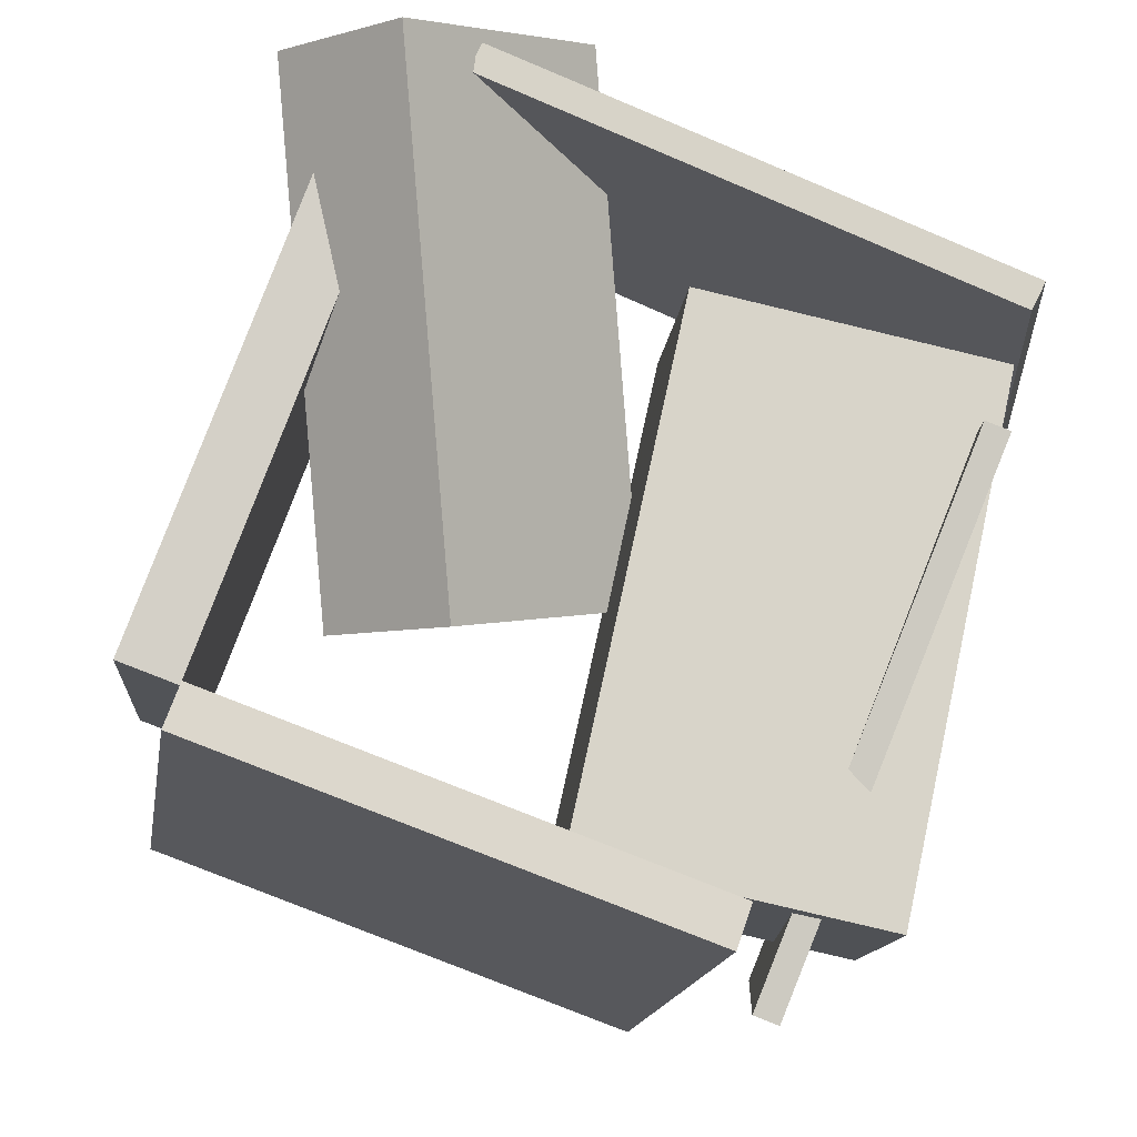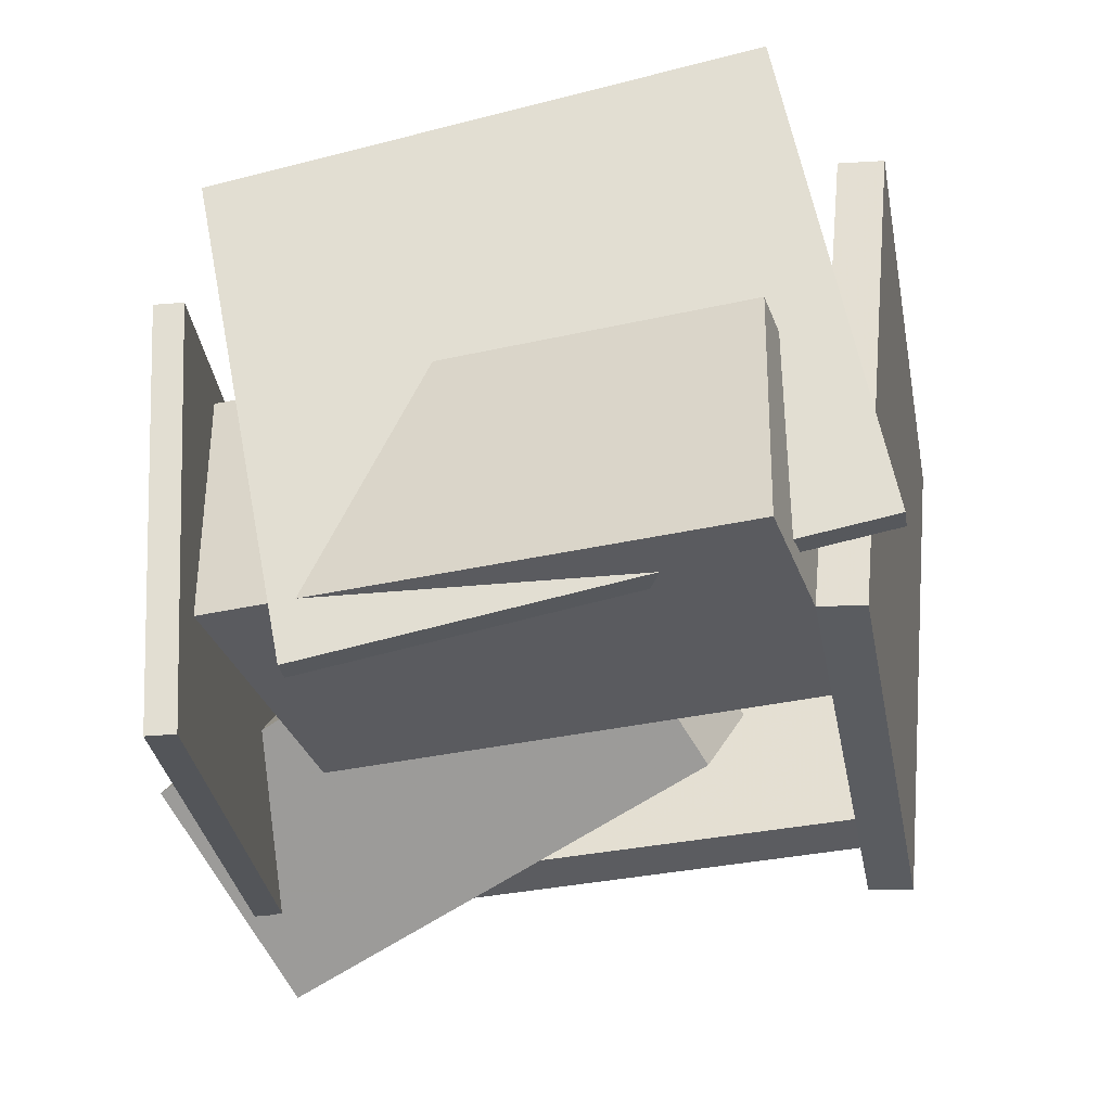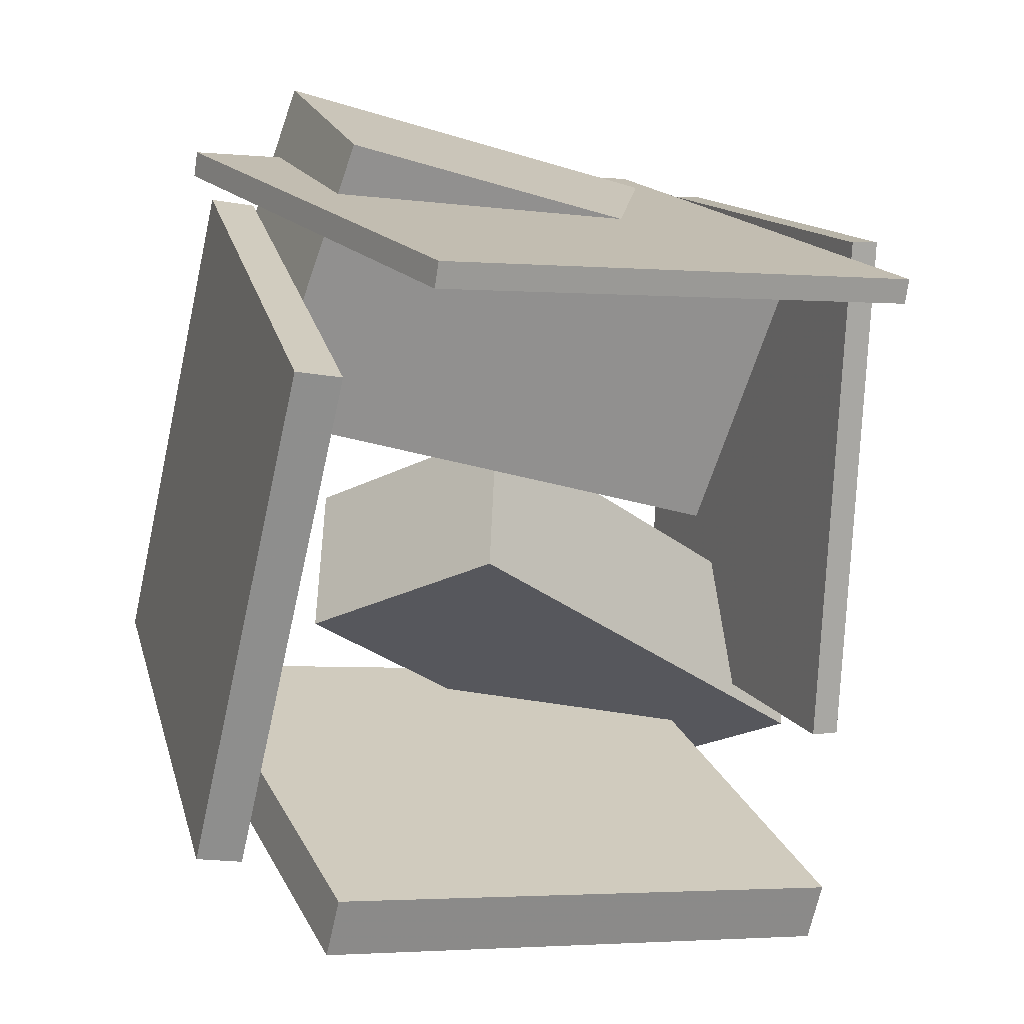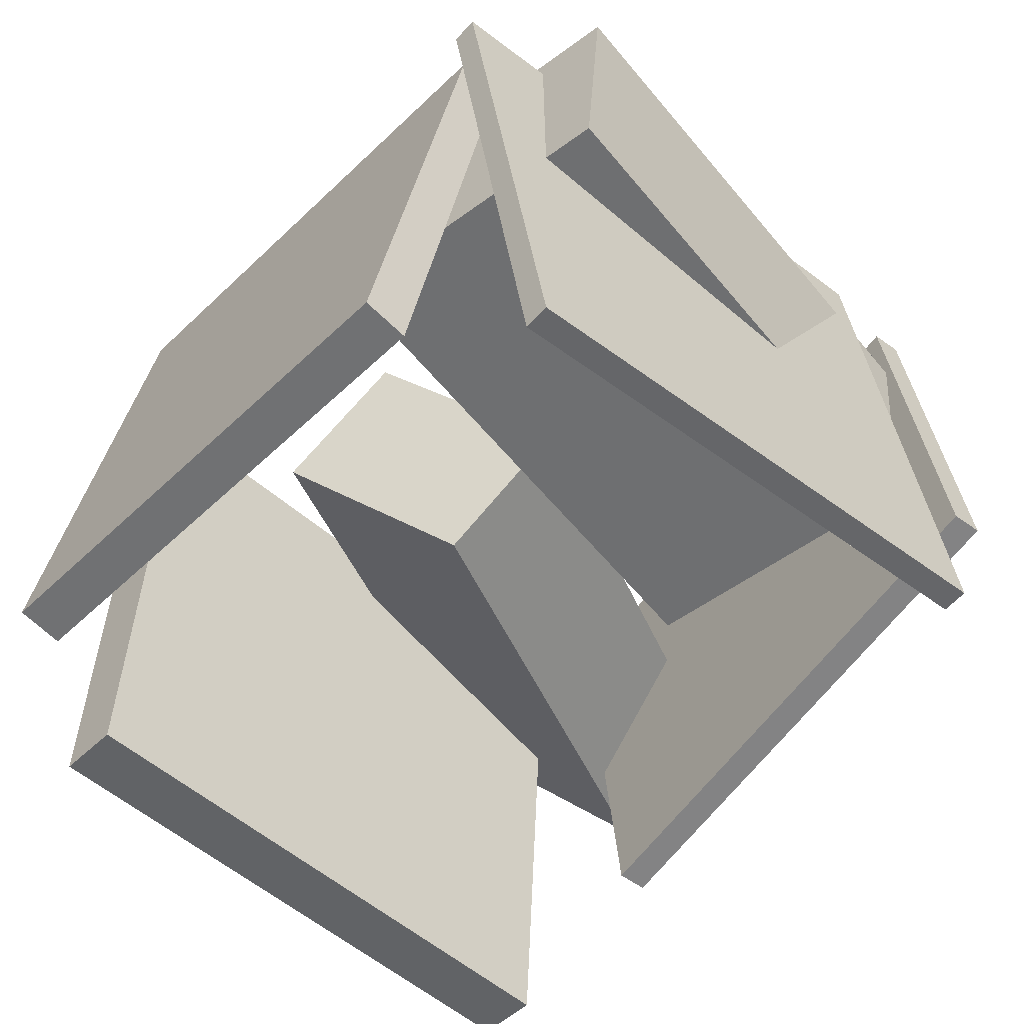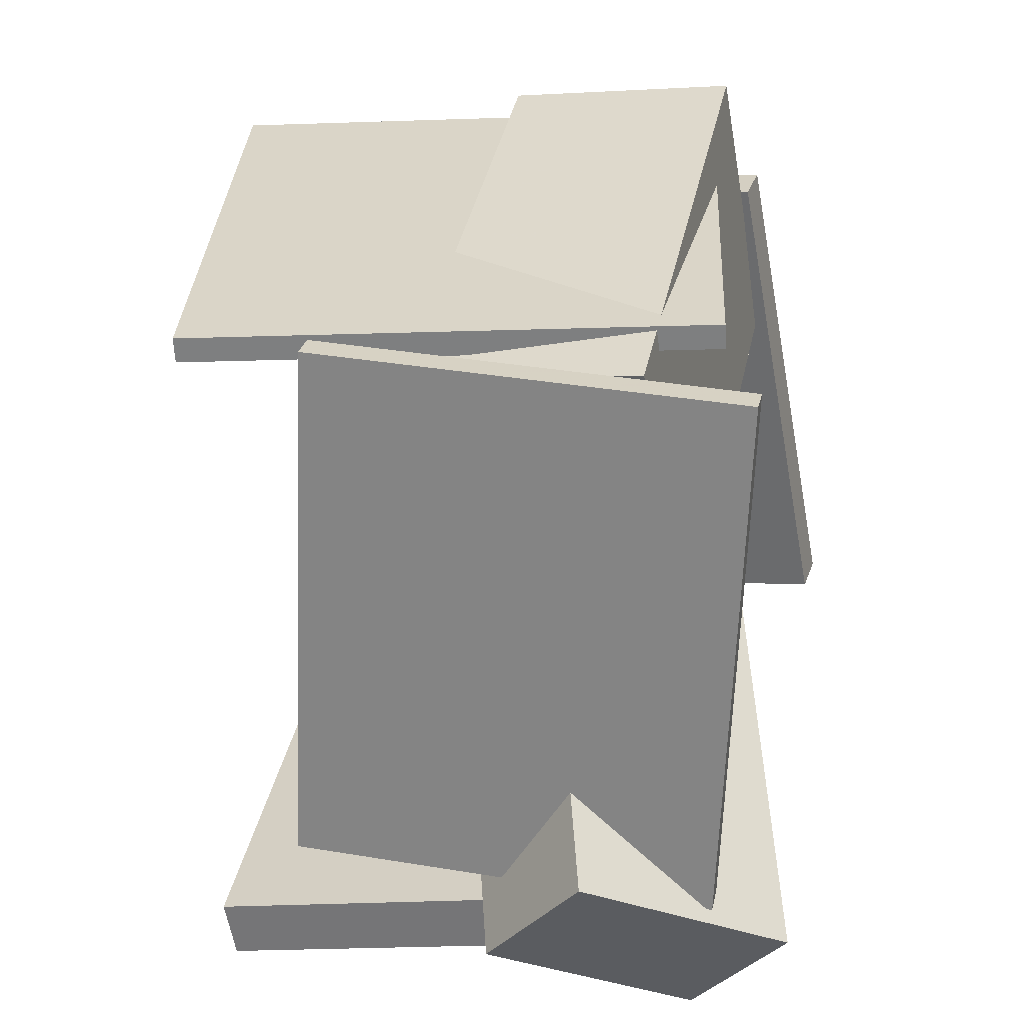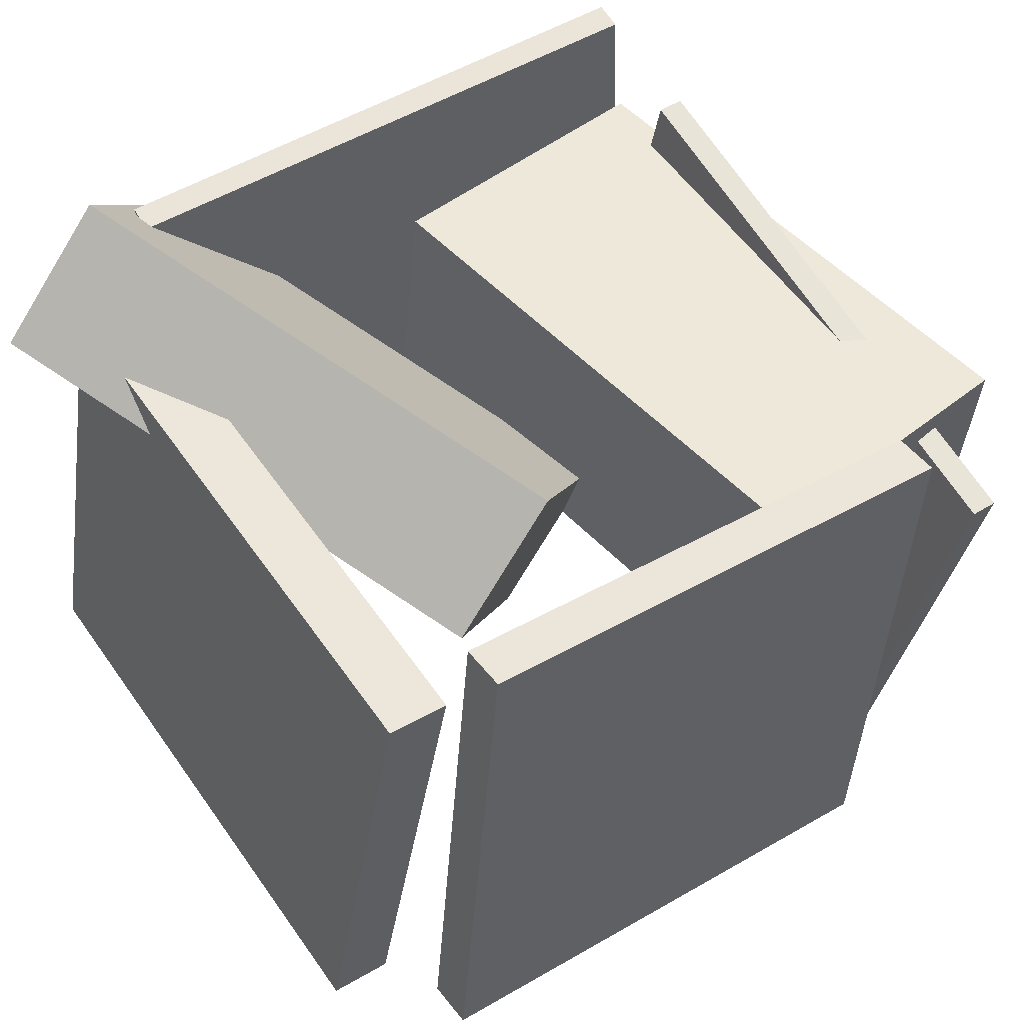
<metadata>
{"format":"obj","ext":"obj","renderer":"f3d","projection":"perspective","resolution":1024,"background":"white","views":[{"elev":74.4,"azim":-59.5,"up":"+Y"},{"elev":62.6,"azim":179.9,"up":"+Z"},{"elev":17.7,"azim":-20.2,"up":"+Z"},{"elev":-59.4,"azim":-32.9,"up":"+Y"},{"elev":21.8,"azim":103.9,"up":"+Z"},{"elev":53.1,"azim":-114.8,"up":"+Y"}]}
</metadata>
<code>
v -0.3492 -0.3852 -0.333
v 0.3305 -0.3372 -0.452
v -0.3766 0.2215 -0.2443
v 0.3031 0.2696 -0.3633
v -0.3629 -0.375 -0.4074
v 0.3167 -0.3269 -0.5264
v -0.3903 0.2318 -0.3187
v 0.2893 0.2798 -0.4377
f 1.0 7.0 5.0
f 1.0 3.0 7.0
f 1.0 4.0 3.0
f 1.0 2.0 4.0
f 3.0 8.0 7.0
f 3.0 4.0 8.0
f 5.0 7.0 8.0
f 5.0 8.0 6.0
f 1.0 5.0 6.0
f 1.0 6.0 2.0
f 2.0 6.0 8.0
f 2.0 8.0 4.0
v -0.3336 -0.03505 0.1778
v -0.2181 -0.07166 0.5271
v -0.3304 0.2479 0.2064
v -0.215 0.2113 0.5557
v 0.2789 -0.02156 -0.02319
v 0.3944 -0.05817 0.3261
v 0.2821 0.2614 0.00543
v 0.3975 0.2248 0.3547
f 9.0 15.0 13.0
f 9.0 11.0 15.0
f 9.0 12.0 11.0
f 9.0 10.0 12.0
f 11.0 16.0 15.0
f 11.0 12.0 16.0
f 13.0 15.0 16.0
f 13.0 16.0 14.0
f 9.0 13.0 14.0
f 9.0 14.0 10.0
f 10.0 14.0 16.0
f 10.0 16.0 12.0
v 0.3788 -0.2019 -0.2931
v 0.4286 -0.1624 0.3766
v 0.3578 0.3208 -0.3223
v 0.4076 0.3603 0.3474
v 0.4151 -0.2006 -0.2958
v 0.4648 -0.1611 0.3738
v 0.3941 0.3221 -0.3251
v 0.4439 0.3616 0.3446
f 17.0 23.0 21.0
f 17.0 19.0 23.0
f 17.0 20.0 19.0
f 17.0 18.0 20.0
f 19.0 24.0 23.0
f 19.0 20.0 24.0
f 21.0 23.0 24.0
f 21.0 24.0 22.0
f 17.0 21.0 22.0
f 17.0 22.0 18.0
f 18.0 22.0 24.0
f 18.0 24.0 20.0
v -0.002839 0.01122 0.1157
v -0.05851 -0.1164 -0.02261
v 0.5148 0.1817 -0.2499
v 0.4591 0.05404 -0.3883
v -0.1772 0.2394 -0.02472
v -0.2328 0.1118 -0.163
v 0.3405 0.4099 -0.3904
v 0.2848 0.2822 -0.5287
f 25.0 31.0 29.0
f 25.0 27.0 31.0
f 25.0 28.0 27.0
f 25.0 26.0 28.0
f 27.0 32.0 31.0
f 27.0 28.0 32.0
f 29.0 31.0 32.0
f 29.0 32.0 30.0
f 25.0 29.0 30.0
f 25.0 30.0 26.0
f 26.0 30.0 32.0
f 26.0 32.0 28.0
v -0.3643 0.1706 0.4571
v -0.2442 -0.4597 0.4292
v -0.3597 0.1701 0.4879
v -0.2396 -0.4602 0.46
v 0.2955 0.3007 0.3598
v 0.4157 -0.3296 0.3319
v 0.3001 0.3002 0.3906
v 0.4203 -0.3301 0.3627
f 33.0 39.0 37.0
f 33.0 35.0 39.0
f 33.0 36.0 35.0
f 33.0 34.0 36.0
f 35.0 40.0 39.0
f 35.0 36.0 40.0
f 37.0 39.0 40.0
f 37.0 40.0 38.0
f 33.0 37.0 38.0
f 33.0 38.0 34.0
f 34.0 38.0 40.0
f 34.0 40.0 36.0
v -0.3873 -0.3905 0.331
v -0.3322 -0.3946 0.3202
v -0.325 0.2407 0.4108
v -0.27 0.2367 0.4
v -0.5024 -0.3008 -0.2891
v -0.4473 -0.3049 -0.3
v -0.4401 0.3304 -0.2094
v -0.3851 0.3264 -0.2202
f 41.0 47.0 45.0
f 41.0 43.0 47.0
f 41.0 44.0 43.0
f 41.0 42.0 44.0
f 43.0 48.0 47.0
f 43.0 44.0 48.0
f 45.0 47.0 48.0
f 45.0 48.0 46.0
f 41.0 45.0 46.0
f 41.0 46.0 42.0
f 42.0 46.0 48.0
f 42.0 48.0 44.0

</code>
